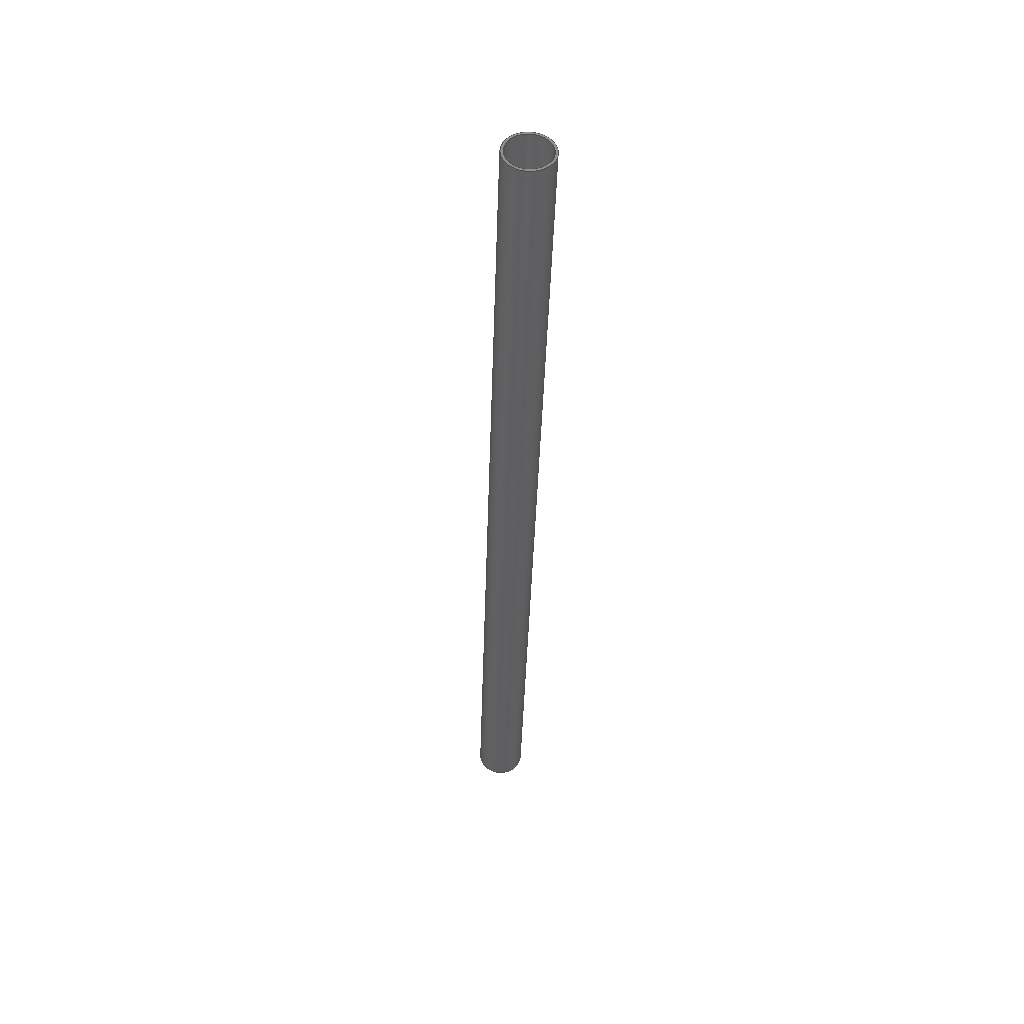
<metadata>
{"format":"iges","ext":"igs","renderer":"f3d","projection":"perspective","resolution":1024,"background":"white","views":[{"elev":-38.1,"azim":126.0,"up":"+Z"}]}
</metadata>
<code>
 PTC IGES file: yxzhc-tangan-d50_5_1igs
1H,,1H;,20HYXZHC-TANGAN-D50_5_1,24Hyxzhc-tangan-d50_5_1igs,
49HPro/ENGINEER by Parametric Technology Corporation,7H2008070,32,38,7,
38,15,20HYXZHC-TANGAN-D50_5_1,1,2,2HMM,32768,0.5,15H2.014e+07,
0.1003,   1003,8Hpizibing,7HUnknown,10,0,15H2.014e+07;
     314       1       1       1       0       0       0       001000200
     314       0       4       1       0                   COLOR       1
     314       2       1       1       0       0       0       001000200
     314       0       1       1       0                   COLOR       2
     314       3       1       1       0       0       0       001000200
     314       0       1       1       0                   COLOR       3
     314       4       1       1       0       0       0       001000200
     314       0       1       1       0                   COLOR       4
     314       5       1       1       0       0       0       001000200
     314       0       8       1       0                   COLOR       5
     314       6       1       1       0       0       0       001000200
     314       0       8       1       0                   COLOR       6
     314       7       1       1       0       0       0       001000200
     314       0       5       1       0                   COLOR       7
     314       8       1       1       0       0       0       001000200
     314       0       8       1       0                   COLOR       8
     124       9       1       1       0       0       0       001000000
     124       0       0       3       0                   XFORM       1
     100      12       1       1       0       0      17       001010000
     100       0       0       1       0                     ARC       1
     124      13       1       1       0       0       0       001000000
     124       0       0       3       0                   XFORM       2
     100      16       1       1       0       0      21       001010000
     100       0       0       1       0                     ARC       2
     124      17       1       1       0       0       0       001000000
     124       0       0       3       0                   XFORM       3
     100      20       1       1       0       0      25       001010000
     100       0       0       1       0                     ARC       3
     124      21       1       1       0       0       0       001000000
     124       0       0       3       0                   XFORM       4
     100      24       1       1       0       0      29       001010000
     100       0       0       1       0                     ARC       4
     110      25       1       1       0       0       0       001010000
     110       0       0       2       0                    LINE       1
     110      27       1       1       0       0       0       001010000
     110       0       0       2       0                    LINE       2
     124      29       1       1       0       0       0       001000000
     124       0       0       3       0                   XFORM       5
     100      32       1       1       0       0      37       001010000
     100       0       0       1       0                     ARC       5
     124      33       1       1       0       0       0       001000000
     124       0       0       3       0                   XFORM       6
     100      36       1       1       0       0      41       001010000
     100       0       0       1       0                     ARC       6
     124      37       1       1       0       0       0       001000000
     124       0       0       3       0                   XFORM       7
     100      40       1       1       0       0      45       001010000
     100       0       0       1       0                     ARC       7
     124      41       1       1       0       0       0       001000000
     124       0       0       3       0                   XFORM       8
     100      44       1       1       0       0      49       001010000
     100       0       0       1       0                     ARC       8
     110      45       1       1       0       0       0       001010000
     110       0       0       2       0                    LINE       3
     110      47       1       1       0       0       0       001010000
     110       0       0       2       0                    LINE       4
     128      49       1       1       0       0       0       001010000
     128       0       0       9       0                  SPLSRF       1
     124      58       1       1       0       0       0       001000000
     124       0       0       3       0                   XFORM       9
     100      61       1       1       0       0      59       001010000
     100       0       0       1       0                     ARC       9
     124      62       1       1       0       0       0       001000000
     124       0       0       3       0                   XFORM      10
     100      65       1       1       0       0      63       001010000
     100       0       0       1       0                     ARC      10
     102      66       1       1       0       0       0       001010000
     102       0       0       1       0                  CCURVE       1
     126      67       1       1       0       0       0       001010500
     126       0       0      16       0                B_SPLINE       1
     126      83       1       1       0       0       0       001010500
     126       0       0      16       0                B_SPLINE       2
     102      99       1       1       0       0       0       001010500
     102       0       0       1       0                  CCURVE       2
     142     100       1       1       0       0       0       001010500
     142       0       0       1       0                  UV_BND       1
     102     101       1       1       0       0       0       001010000
     102       0       0       1       0                  CCURVE       3
     126     102       1       1       0       0       0       001010500
     126       0       0      16       0                B_SPLINE       3
     126     118       1       1       0       0       0       001010500
     126       0       0      16       0                B_SPLINE       4
     102     134       1       1       0       0       0       001010500
     102       0       0       1       0                  CCURVE       4
     142     135       1       1       0       0       0       001010500
     142       0       0       1       0                  UV_BND       2
     144     136       1       1       0       0       0       000000000
     144       0       0       1       0                 TRM_SRF       1
     110     137       1       1       0       0       0       001010000
     110       0       0       2       0                    LINE       5
     110     139       1       1       0       0       0       001010000
     110       0       0       2       0                    LINE       6
     120     141       1       1       0       0       0       001010000
     120       0       0       1       0                    SREV       1
     110     142       1       1       0       0       0       001010000
     110       0       0       2       0                    LINE       7
     102     144       1       1       0       0       0       001010000
     102       0       0       1       0                  CCURVE       5
     110     145       1       1       0       0       0       001010500
     110       0       0       2       0                    LINE       8
     110     147       1       1       0       0       0       001010500
     110       0       0       2       0                    LINE       9
     110     149       1       1       0       0       0       001010500
     110       0       0       1       0                    LINE      10
     110     150       1       1       0       0       0       001010500
     110       0       0       2       0                    LINE      11
     102     152       1       1       0       0       0       001010500
     102       0       0       1       0                  CCURVE       6
     142     153       1       1       0       0       0       001010500
     142       0       0       1       0                  UV_BND       3
     144     154       1       1       0       0       0       000000000
     144       0       0       1       0                 TRM_SRF       2
     110     155       1       1       0       0       0       001010000
     110       0       0       2       0                    LINE      12
     110     157       1       1       0       0       0       001010000
     110       0       0       2       0                    LINE      13
     120     159       1       1       0       0       0       001010000
     120       0       0       1       0                    SREV       2
     110     160       1       1       0       0       0       001010000
     110       0       0       2       0                    LINE      14
     102     162       1       1       0       0       0       001010000
     102       0       0       1       0                  CCURVE       7
     110     163       1       1       0       0       0       001010500
     110       0       0       2       0                    LINE      15
     110     165       1       1       0       0       0       001010500
     110       0       0       2       0                    LINE      16
     110     167       1       1       0       0       0       001010500
     110       0       0       1       0                    LINE      17
     110     168       1       1       0       0       0       001010500
     110       0       0       2       0                    LINE      18
     102     170       1       1       0       0       0       001010500
     102       0       0       1       0                  CCURVE       8
     142     171       1       1       0       0       0       001010500
     142       0       0       1       0                  UV_BND       4
     144     172       1       1       0       0       0       000000000
     144       0       0       1       0                 TRM_SRF       3
     128     173       1       1       0       0       0       001010000
     128       0       0       9       0                  SPLSRF       2
     102     182       1       1       0       0       0       001010000
     102       0       0       1       0                  CCURVE       9
     126     183       1       1       0       0       0       001010500
     126       0       0      16       0                B_SPLINE       5
     126     199       1       1       0       0       0       001010500
     126       0       0      15       0                B_SPLINE       6
     102     214       1       1       0       0       0       001010500
     102       0       0       1       0                  CCURVE      10
     142     215       1       1       0       0       0       001010500
     142       0       0       1       0                  UV_BND       5
     102     216       1       1       0       0       0       001010000
     102       0       0       1       0                  CCURVE      11
     126     217       1       1       0       0       0       001010500
     126       0       0      16       0                B_SPLINE       7
     126     233       1       1       0       0       0       001010500
     126       0       0      15       0                B_SPLINE       8
     102     248       1       1       0       0       0       001010500
     102       0       0       1       0                  CCURVE      12
     142     249       1       1       0       0       0       001010500
     142       0       0       1       0                  UV_BND       6
     144     250       1       1       0       0       0       000000000
     144       0       0       1       0                 TRM_SRF       4
     110     251       1       1       0       0       0       001010000
     110       0       0       2       0                    LINE      19
     110     253       1       1       0       0       0       001010000
     110       0       0       2       0                    LINE      20
     120     255       1       1       0       0       0       001010000
     120       0       0       1       0                    SREV       3
     110     256       1       1       0       0       0       001010000
     110       0       0       2       0                    LINE      21
     124     258       1       1       0       0       0       001000000
     124       0       0       3       0                   XFORM      11
     100     261       1       1       0       0     169       001010000
     100       0       0       1       0                     ARC      11
     102     262       1       1       0       0       0       001010000
     102       0       0       1       0                  CCURVE      13
     110     263       1       1       0       0       0       001010500
     110       0       0       1       0                    LINE      22
     110     264       1       1       0       0       0       001010500
     110       0       0       2       0                    LINE      23
     110     266       1       1       0       0       0       001010500
     110       0       0       2       0                    LINE      24
     110     268       1       1       0       0       0       001010500
     110       0       0       2       0                    LINE      25
     102     270       1       1       0       0       0       001010500
     102       0       0       1       0                  CCURVE      14
     142     271       1       1       0       0       0       001010500
     142       0       0       1       0                  UV_BND       7
     144     272       1       1       0       0       0       000000000
     144       0       0       1       0                 TRM_SRF       5
     110     273       1       1       0       0       0       001010000
     110       0       0       2       0                    LINE      26
     110     275       1       1       0       0       0       001010000
     110       0       0       2       0                    LINE      27
     120     277       1       1       0       0       0       001010000
     120       0       0       1       0                    SREV       4
     110     278       1       1       0       0       0       001010000
     110       0       0       2       0                    LINE      28
     124     280       1       1       0       0       0       001000000
     124       0       0       3       0                   XFORM      12
     100     283       1       1       0       0     197       001010000
     100       0       0       1       0                     ARC      12
     102     284       1       1       0       0       0       001010000
     102       0       0       1       0                  CCURVE      15
     110     285       1       1       0       0       0       001010500
     110       0       0       1       0                    LINE      29
     110     286       1       1       0       0       0       001010500
     110       0       0       2       0                    LINE      30
     110     288       1       1       0       0       0       001010500
     110       0       0       2       0                    LINE      31
     110     290       1       1       0       0       0       001010500
     110       0       0       2       0                    LINE      32
     102     292       1       1       0       0       0       001010500
     102       0       0       1       0                  CCURVE      16
     142     293       1       1       0       0       0       001010500
     142       0       0       1       0                  UV_BND       8
     144     294       1       1       0       0       0       000000000
     144       0       0       1       0                 TRM_SRF       6
314,1.1D0,1.2D0,1D2;                                                   1
314,1.1D1,1.1D1,1.1D1;                                                 3
314,3.92D1,1.2D0,1.2D0;                                                5
314,4.1D1,0D0,2.2D1;                                                   7
314,8.784D1,9.49D1,1D2;                                                9
314,9.6D1,9.6D1,9.6D1;                                                11
314,9.8D1,6.27D1,0D0;                                                 13
314,1D2,1D2,9.49D1;                                                   15
124,-6.112D-1,0D0,7.915D-1,8.79D2,        17
7.915D-1,0D0,6.112D-1,7.087D2,0D0,         17
1D0,0D0,1.644D3;                                                      17
100,0D0,0D0,0D0,2.5D1,0D0,-2.5D1,0D0;                                 19
124,6.112D-1,0D0,7.915D-1,8.79D2,         21
-7.915D-1,0D0,6.112D-1,7.087D2,0D0,        21
-1D0,0D0,1.644D3;                                                     21
100,0D0,0D0,0D0,2.5D1,0D0,-2.5D1,0D0;                                 23
124,6.112D-1,0D0,7.915D-1,8.79D2,         25
-7.915D-1,0D0,6.112D-1,7.087D2,0D0,        25
-1D0,0D0,1.644D3;                                                     25
100,0D0,0D0,0D0,2.25D1,0D0,-2.25D1,0D0;                               27
124,-6.112D-1,0D0,7.915D-1,8.79D2,        29
7.915D-1,0D0,6.112D-1,7.087D2,0D0,         29
1D0,0D0,1.644D3;                                                      29
100,0D0,0D0,0D0,2.25D1,0D0,-2.25D1,0D0;                               31
110,1.023D2,7.744D1,1.644D3,8.942D2,       33
6.889D2,1.644D3;                                             33
110,7.179D1,1.17D2,1.644D3,8.637D2,       35
7.285D2,1.644D3;                                             35
124,6.112D-1,0D0,-7.915D-1,8.707D1,        37
-7.915D-1,0D0,-6.112D-1,9.723D1,0D0,       37
1D0,0D0,1.644D3;                                                      37
100,0D0,0D0,0D0,2.5D1,0D0,-2.5D1,0D0;                                 39
124,-6.112D-1,0D0,-7.915D-1,8.707D1,       41
7.915D-1,0D0,-6.112D-1,9.723D1,0D0,        41
-1D0,0D0,1.644D3;                                                     41
100,0D0,0D0,0D0,2.5D1,0D0,-2.5D1,0D0;                                 43
124,6.112D-1,0D0,7.915D-1,8.707D1,         45
-7.915D-1,0D0,6.112D-1,9.723D1,0D0,        45
-1D0,0D0,1.644D3;                                                     45
100,0D0,0D0,0D0,2.25D1,0D0,-2.25D1,0D0;                               47
124,-6.112D-1,0D0,7.915D-1,8.707D1,        49
7.915D-1,0D0,6.112D-1,9.723D1,0D0,         49
1D0,0D0,1.644D3;                                                      49
100,0D0,0D0,0D0,2.25D1,0D0,-2.25D1,0D0;                               51
110,1.008D2,7.942D1,1.644D3,8.927D2,       53
6.909D2,1.644D3;                                             53
110,7.331D1,1.15D2,1.644D3,8.652D2,       55
7.265D2,1.644D3;                                             55
128,1,1,1,1,0,0,1,0,0,-2.62D1,-2.62D1,            57
2.62D1,2.62D1,-2.62D1,                  57
-2.62D1,2.62D1,2.62D1,1D0,1D0,1D0,      57
1D0,8.95D2,6.88D2,1.67D3,               57
8.629D2,7.294D2,1.67D3,                   57
8.95D2,6.88D2,1.618D3,                   57
8.629D2,7.294D2,1.618D3,                   57
-2.62D1,2.62D1,-2.62D1,                 57
2.62D1;                                                     57
124,6.112D-1,0D0,-7.915D-1,8.79D2,        59
-7.915D-1,0D0,-6.112D-1,7.087D2,0D0,       59
1D0,0D0,1.644D3;                                                      59
100,0D0,0D0,0D0,2.5D1,0D0,-2.5D1,0D0;                                 61
124,-6.112D-1,0D0,-7.915D-1,8.79D2,       63
7.915D-1,0D0,-6.112D-1,7.087D2,0D0,        63
-1D0,0D0,1.644D3;                                                     63
100,0D0,0D0,0D0,2.5D1,0D0,-2.5D1,0D0;                                 65
102,2,61,65;                                                          67
126,14,3,0,0,1,0,0D0,0D0,0D0,0D0,8.385D-2,                   69
1.681D-1,2.522D-1,3.354D-1,                69
4.184D-1,5.012D-1,5.841D-1,                69
6.671D-1,7.498D-1,8.33D-1,                69
9.165D-1,1D0,1D0,1D0,1D0,1D0,1D0,1D0,1D0,1D0,1D0,1D0,        69
1D0,1D0,1D0,1D0,1D0,1D0,1D0,1D0,-2.5D1,-2.381D-14,0D0,       69
-2.501D1,-2.197D0,0D0,-2.441D1,            69
-6.596D0,0D0,-2.185D1,-1.274D1,0D0,        69
-1.777D1,-1.799D1,0D0,-1.25D1,            69
-2.198D1,0D0,-6.414D0,-2.446D1,0D0,        69
1.012D-1,-2.528D1,0D0,6.608D0,             69
-2.441D1,0D0,1.267D1,-2.188D1,0D0,         69
1.788D1,-1.788D1,0D0,2.189D1,              69
-1.266D1,0D0,2.442D1,-6.559D0,0D0,         69
2.501D1,-2.189D0,0D0,2.5D1,2.382D-14,      69
0D0,0D0,1D0,0D0,0D0,1D0;                                              69
126,14,3,0,0,1,0,0D0,0D0,0D0,0D0,8.385D-2,                   71
1.681D-1,2.522D-1,3.354D-1,                71
4.184D-1,5.012D-1,5.841D-1,                71
6.671D-1,7.498D-1,8.33D-1,                71
9.165D-1,1D0,1D0,1D0,1D0,1D0,1D0,1D0,1D0,1D0,1D0,1D0,        71
1D0,1D0,1D0,1D0,1D0,1D0,1D0,1D0,2.5D1,2.382D-14,0D0,         71
2.501D1,2.197D0,0D0,2.441D1,               71
6.596D0,0D0,2.185D1,1.274D1,0D0,           71
1.777D1,1.799D1,0D0,1.25D1,               71
2.198D1,0D0,6.414D0,2.446D1,0D0,           71
-1.012D-1,2.528D1,0D0,-6.608D0,            71
2.441D1,0D0,-1.267D1,2.188D1,0D0,          71
-1.788D1,1.788D1,0D0,-2.189D1,             71
1.266D1,0D0,-2.442D1,6.559D0,0D0,          71
-2.501D1,2.189D0,0D0,-2.5D1,                        71
-2.381D-14,0D0,0D0,1D0,0D0,0D0,1D0;                          71
102,2,69,71;                                                          73
142,0,57,73,67,1;                                                     75
102,2,27,31;                                                          77
126,14,3,0,0,1,0,0D0,0D0,0D0,0D0,8.385D-2,                   79
1.681D-1,2.522D-1,3.354D-1,                79
4.184D-1,5.012D-1,5.841D-1,                79
6.671D-1,7.498D-1,8.33D-1,                79
9.165D-1,1D0,1D0,1D0,1D0,1D0,1D0,1D0,1D0,1D0,1D0,1D0,        79
1D0,1D0,1D0,1D0,1D0,1D0,1D0,1D0,-2.25D1,-1.281D-14,0D0,      79
-2.251D1,1.977D0,0D0,-2.197D1,             79
5.936D0,0D0,-1.966D1,1.147D1,0D0,          79
-1.6D1,1.619D1,0D0,-1.125D1,             79
1.978D1,0D0,-5.772D0,2.201D1,0D0,          79
9.109D-2,2.276D1,0D0,5.947D0,              79
2.196D1,0D0,1.14D1,1.969D1,0D0,           79
1.609D1,1.609D1,0D0,1.97D1,               79
1.14D1,0D0,2.198D1,5.903D0,0D0,           79
2.251D1,1.97D0,0D0,2.25D1,                         79
-1.483D-14,0D0,0D0,1D0,0D0,0D0,1D0;                          79
126,14,3,0,0,1,0,0D0,0D0,0D0,0D0,8.385D-2,                   81
1.681D-1,2.522D-1,3.354D-1,                81
4.184D-1,5.012D-1,5.841D-1,                81
6.671D-1,7.498D-1,8.33D-1,                81
9.165D-1,1D0,1D0,1D0,1D0,1D0,1D0,1D0,1D0,1D0,1D0,1D0,        81
1D0,1D0,1D0,1D0,1D0,1D0,1D0,1D0,2.25D1,-1.483D-14,0D0,       81
2.251D1,-1.977D0,0D0,2.197D1,              81
-5.936D0,0D0,1.966D1,-1.147D1,0D0,         81
1.6D1,-1.619D1,0D0,1.125D1,              81
-1.978D1,0D0,5.772D0,-2.201D1,0D0,         81
-9.109D-2,-2.276D1,0D0,-5.947D0,           81
-2.196D1,0D0,-1.14D1,-1.969D1,0D0,        81
-1.609D1,-1.609D1,0D0,-1.97D1,            81
-1.14D1,0D0,-2.198D1,-5.903D0,0D0,        81
-2.251D1,-1.97D0,0D0,-2.25D1,                      81
-1.281D-14,0D0,0D0,1D0,0D0,0D0,1D0;                          81
102,2,79,81;                                                          83
142,0,57,83,77,1;                                                     85
144,57,1,1,75,85;                                                     87
110,8.79D2,7.087D2,1.644D3,8.782D2,       89
7.081D2,1.644D3;                                             89
110,9.101D2,7.011D2,1.644D3,8.651D1,       91
6.521D1,1.644D3;                                             91
120,89,91,-6.283D-2,3.204D0;                        93
110,8.942D2,6.889D2,1.644D3,1.023D2,       95
7.744D1,1.644D3;                                             95
102,4,35,19,95,39;                                                    97
110,9.808D-1,3.142D0,0D0,1.923D-2,         99
3.142D0,0D0;                                                 99
110,1.923D-2,3.142D0,0D0,1.923D-2,        101
0D0,0D0;                                                             101
110,1.923D-2,0D0,0D0,9.808D-1,0D0,0D0;             103
110,9.808D-1,0D0,0D0,9.808D-1,                     105
3.142D0,0D0;                                                105
102,4,99,101,103,105;                                                107
142,0,93,107,97,1;                                                   109
144,93,1,0,109;                                                      111
110,8.79D2,7.087D2,1.644D3,8.782D2,      113
7.081D2,1.644D3;                                            113
110,8.795D2,7.407D2,1.644D3,5.595D1,      115
1.048D2,1.644D3;                                            115
120,113,115,-6.283D-2,3.204D0;                     117
110,8.637D2,7.285D2,1.644D3,7.179D1,      119
1.17D2,1.644D3;                                            119
102,4,33,23,119,43;                                                  121
110,9.808D-1,3.142D0,0D0,1.923D-2,        123
3.142D0,0D0;                                                123
110,1.923D-2,3.142D0,0D0,1.923D-2,        125
0D0,0D0;                                                             125
110,1.923D-2,0D0,0D0,9.808D-1,0D0,0D0;             127
110,9.808D-1,0D0,0D0,9.808D-1,                     129
3.142D0,0D0;                                                129
102,4,123,125,127,129;                                               131
142,0,117,131,121,1;                                                 133
144,117,1,0,133;                                                     135
128,1,1,1,1,0,0,1,0,0,-2.62D1,-2.62D1,           137
2.62D1,2.62D1,-2.62D1,                 137
-2.62D1,2.62D1,2.62D1,1D0,1D0,1D0,     137
1D0,1.031D2,7.649D1,1.67D3,              137
7.105D1,1.18D2,1.67D3,                  137
1.031D2,7.649D1,1.618D3,                  137
7.105D1,1.18D2,1.618D3,                  137
-2.62D1,2.62D1,-2.62D1,                137
2.62D1;                                                    137
102,2,39,43;                                                         139
126,14,3,0,0,1,0,0D0,0D0,0D0,0D0,8.355D-2,                  141
1.67D-1,2.502D-1,3.329D-1,               141
4.159D-1,4.988D-1,5.816D-1,               141
6.646D-1,7.478D-1,8.319D-1,               141
9.161D-1,1D0,1D0,1D0,1D0,1D0,1D0,1D0,1D0,1D0,1D0,1D0,       141
1D0,1D0,1D0,1D0,1D0,1D0,1D0,1D0,-2.5D1,0D0,0D0,                      141
-2.501D1,-2.189D0,0D0,-2.442D1,           141
-6.559D0,0D0,-2.189D1,-1.266D1,0D0,       141
-1.788D1,-1.788D1,0D0,-1.267D1,           141
-2.188D1,0D0,-6.608D0,-2.441D1,0D0,       141
-1.012D-1,-2.528D1,0D0,6.414D0,           141
-2.446D1,0D0,1.25D1,-2.198D1,0D0,        141
1.777D1,-1.799D1,0D0,2.185D1,             141
-1.274D1,0D0,2.441D1,-6.596D0,0D0,        141
2.501D1,-2.197D0,0D0,2.5D1,0D0,0D0,0D0,1D0,        141
0D0,0D0,1D0;                                                         141
126,14,3,0,0,1,0,0D0,0D0,0D0,0D0,8.355D-2,                  143
1.67D-1,2.502D-1,3.329D-1,               143
4.159D-1,4.988D-1,5.816D-1,               143
6.646D-1,7.478D-1,8.319D-1,               143
9.161D-1,1D0,1D0,1D0,1D0,1D0,1D0,1D0,1D0,1D0,1D0,1D0,       143
1D0,1D0,1D0,1D0,1D0,1D0,1D0,1D0,2.5D1,0D0,0D0,2.501D1,      143
2.189D0,0D0,2.442D1,6.559D0,0D0,          143
2.189D1,1.266D1,0D0,1.788D1,              143
1.788D1,0D0,1.267D1,2.188D1,0D0,          143
6.608D0,2.441D1,0D0,1.012D-1,             143
2.528D1,0D0,-6.414D0,2.446D1,0D0,         143
-1.25D1,2.198D1,0D0,-1.777D1,            143
1.799D1,0D0,-2.185D1,1.274D1,0D0,         143
-2.441D1,6.596D0,0D0,-2.501D1,            143
2.197D0,0D0,-2.5D1,0D0,0D0,0D0,1D0,0D0,0D0,1D0;             143
102,2,141,143;                                                       145
142,0,137,145,139,1;                                                 147
102,2,47,51;                                                         149
126,14,3,0,0,1,0,0D0,0D0,0D0,0D0,8.355D-2,                  151
1.67D-1,2.502D-1,3.329D-1,               151
4.159D-1,4.988D-1,5.816D-1,               151
6.646D-1,7.478D-1,8.319D-1,               151
9.161D-1,1D0,1D0,1D0,1D0,1D0,1D0,1D0,1D0,1D0,1D0,1D0,       151
1D0,1D0,1D0,1D0,1D0,1D0,1D0,1D0,-2.25D1,0D0,0D0,                     151
-2.251D1,1.97D0,0D0,-2.198D1,            151
5.903D0,0D0,-1.97D1,1.14D1,0D0,         151
-1.609D1,1.609D1,0D0,-1.14D1,            151
1.969D1,0D0,-5.947D0,2.196D1,0D0,         151
-9.109D-2,2.276D1,0D0,5.772D0,            151
2.201D1,0D0,1.125D1,1.978D1,0D0,          151
1.6D1,1.619D1,0D0,1.966D1,              151
1.147D1,0D0,2.197D1,5.936D0,0D0,          151
2.251D1,1.977D0,0D0,2.25D1,0D0,0D0,0D0,1D0,        151
0D0,0D0,1D0;                                                         151
126,14,3,0,0,1,0,0D0,0D0,0D0,0D0,8.355D-2,                  153
1.67D-1,2.502D-1,3.329D-1,               153
4.159D-1,4.988D-1,5.816D-1,               153
6.646D-1,7.478D-1,8.319D-1,               153
9.161D-1,1D0,1D0,1D0,1D0,1D0,1D0,1D0,1D0,1D0,1D0,1D0,       153
1D0,1D0,1D0,1D0,1D0,1D0,1D0,1D0,2.25D1,0D0,0D0,2.251D1,     153
-1.97D0,0D0,2.198D1,-5.903D0,0D0,        153
1.97D1,-1.14D1,0D0,1.609D1,             153
-1.609D1,0D0,1.14D1,-1.969D1,0D0,        153
5.947D0,-2.196D1,0D0,9.109D-2,            153
-2.276D1,0D0,-5.772D0,-2.201D1,0D0,       153
-1.125D1,-1.978D1,0D0,-1.6D1,           153
-1.619D1,0D0,-1.966D1,-1.147D1,0D0,       153
-2.197D1,-5.936D0,0D0,-2.251D1,           153
-1.977D0,0D0,-2.25D1,0D0,0D0,0D0,1D0,0D0,0D0,1D0;           153
102,2,151,153;                                                       155
142,0,137,155,149,1;                                                 157
144,137,1,1,147,157;                                                 159
110,8.79D2,7.087D2,1.644D3,8.782D2,      161
7.081D2,1.644D3;                                            161
110,8.81D2,7.387D2,1.644D3,5.748D1,      163
1.028D2,1.644D3;                                            163
120,161,163,-6.283D-2,3.204D0;                     165
110,8.652D2,7.265D2,1.644D3,7.331D1,      167
1.15D2,1.644D3;                                            167
124,-6.112D-1,0D0,-7.915D-1,8.707D1,      169
7.915D-1,0D0,-6.112D-1,9.723D1,0D0,       169
-1D0,0D0,1.644D3;                                                    169
100,0D0,0D0,0D0,2.25D1,0D0,-2.25D1,0D0;                              171
102,4,167,171,53,27;                                                 173
110,1.923D-2,0D0,0D0,9.808D-1,0D0,0D0;             175
110,9.808D-1,0D0,0D0,9.808D-1,                     177
3.142D0,0D0;                                                177
110,9.808D-1,3.142D0,0D0,1.923D-2,        179
3.142D0,0D0;                                                179
110,1.923D-2,3.142D0,0D0,1.923D-2,        181
0D0,0D0;                                                             181
102,4,175,177,179,181;                                               183
142,0,165,183,173,1;                                                 185
144,165,1,0,185;                                                     187
110,8.79D2,7.087D2,1.644D3,8.782D2,      189
7.081D2,1.644D3;                                            189
110,9.086D2,7.031D2,1.644D3,8.498D1,      191
6.719D1,1.644D3;                                            191
120,189,191,-6.283D-2,3.204D0;                     193
110,8.927D2,6.909D2,1.644D3,1.008D2,      195
7.942D1,1.644D3;                                            195
124,6.112D-1,0D0,-7.915D-1,8.707D1,       197
-7.915D-1,0D0,-6.112D-1,9.723D1,0D0,      197
1D0,0D0,1.644D3;                                                     197
100,0D0,0D0,0D0,2.25D1,0D0,-2.25D1,0D0;                              199
102,4,195,199,55,31;                                                 201
110,1.923D-2,0D0,0D0,9.808D-1,0D0,0D0;             203
110,9.808D-1,0D0,0D0,9.808D-1,                     205
3.142D0,0D0;                                                205
110,9.808D-1,3.142D0,0D0,1.923D-2,        207
3.142D0,0D0;                                                207
110,1.923D-2,3.142D0,0D0,1.923D-2,        209
0D0,0D0;                                                             209
102,4,203,205,207,209;                                               211
142,0,193,211,201,1;                                                 213
144,193,1,0,213;                                                     215
S      1G      4D    216P    294
</code>
